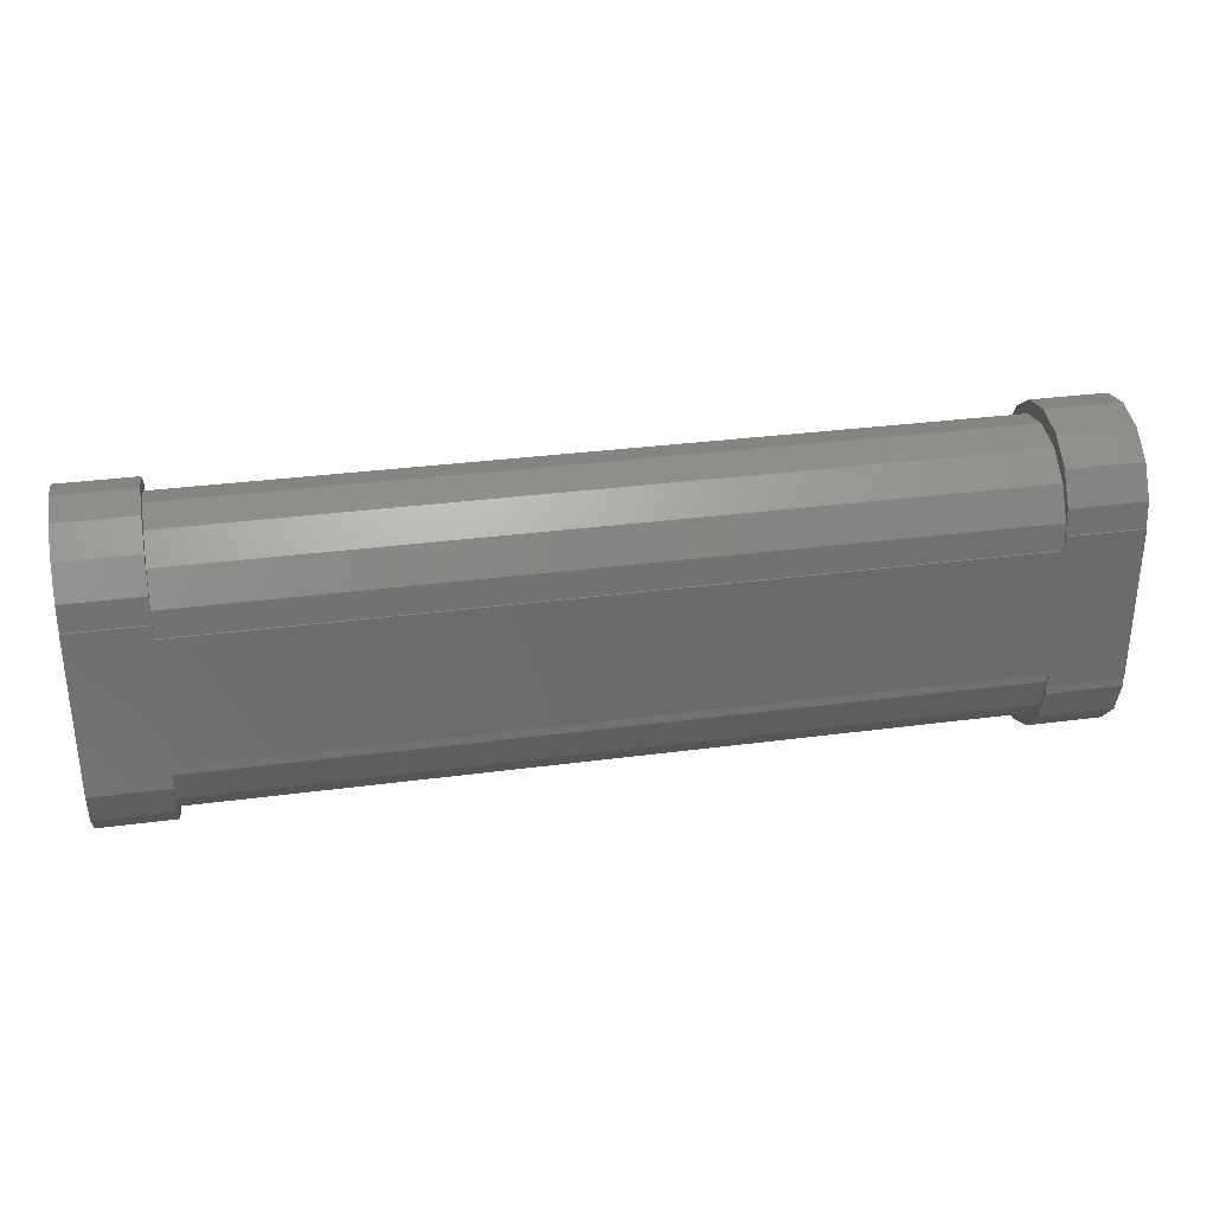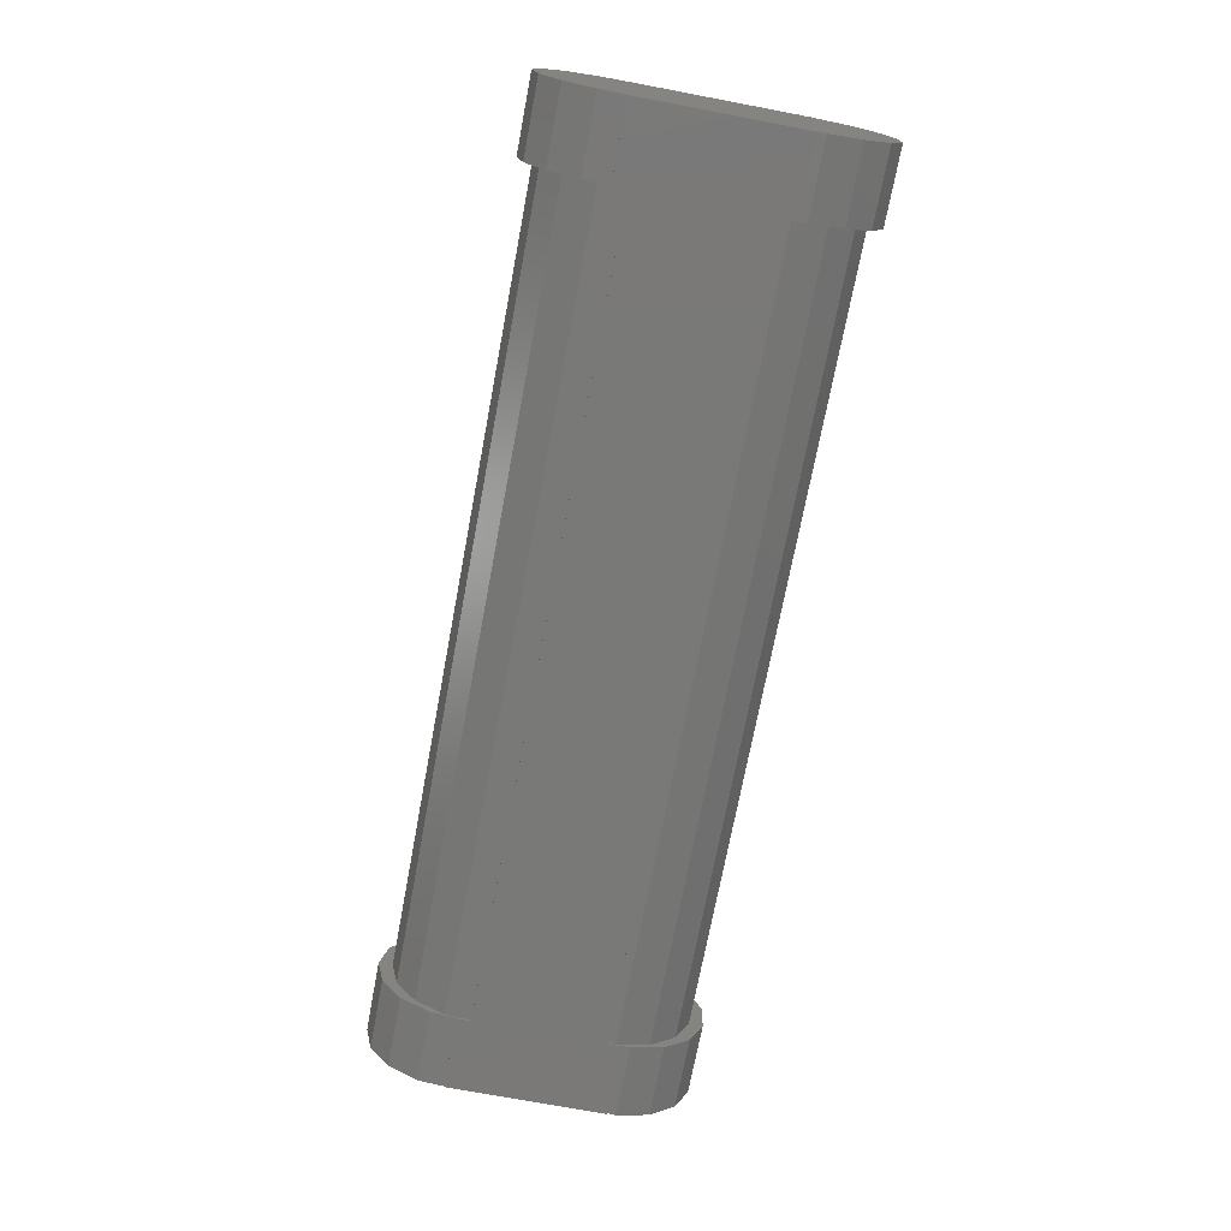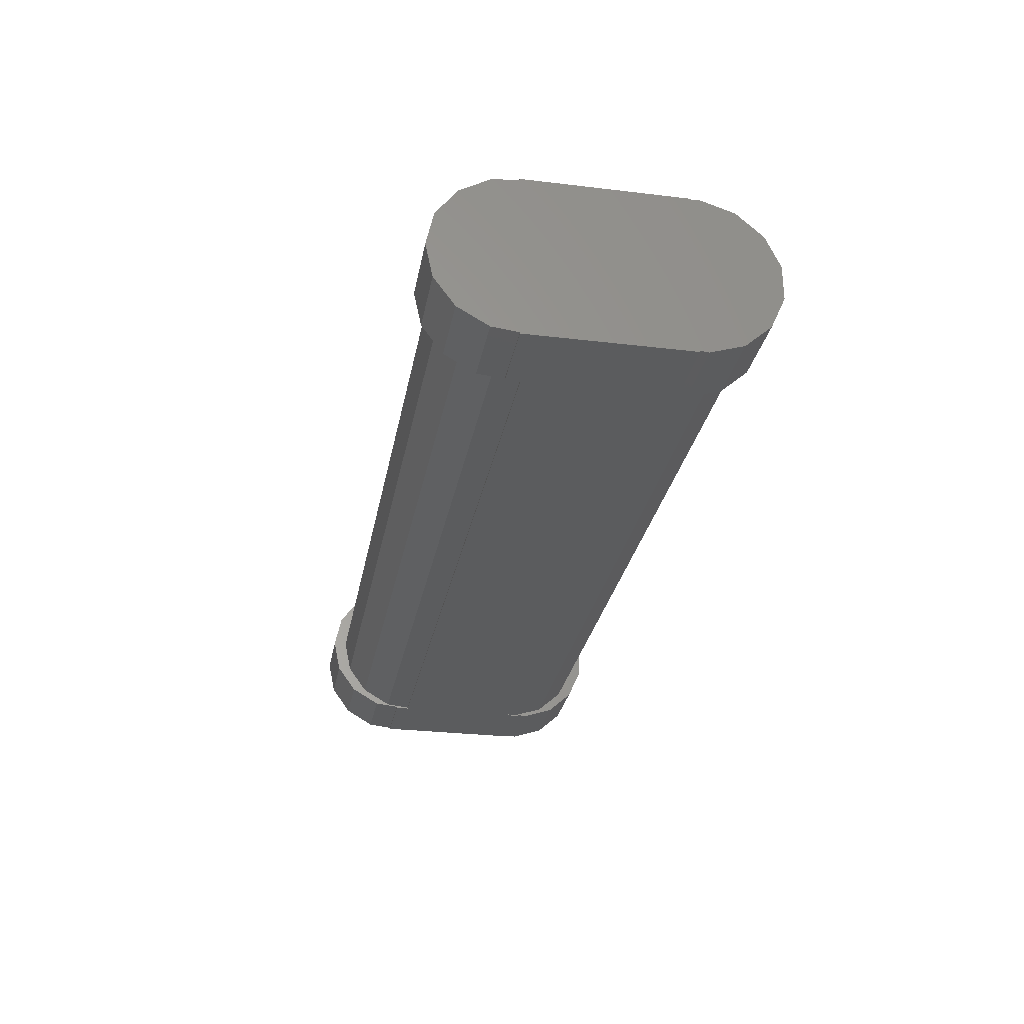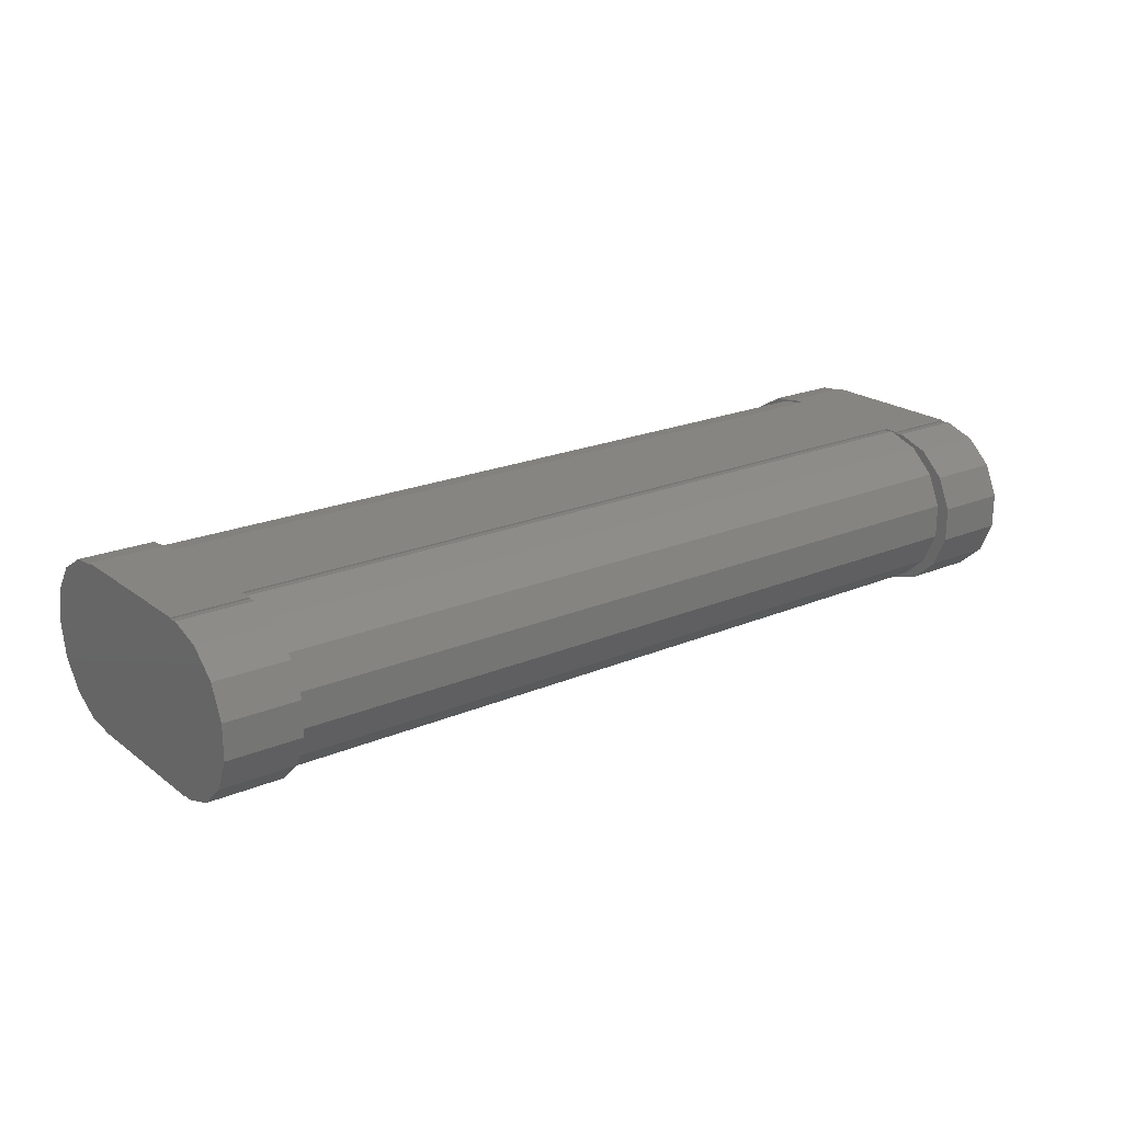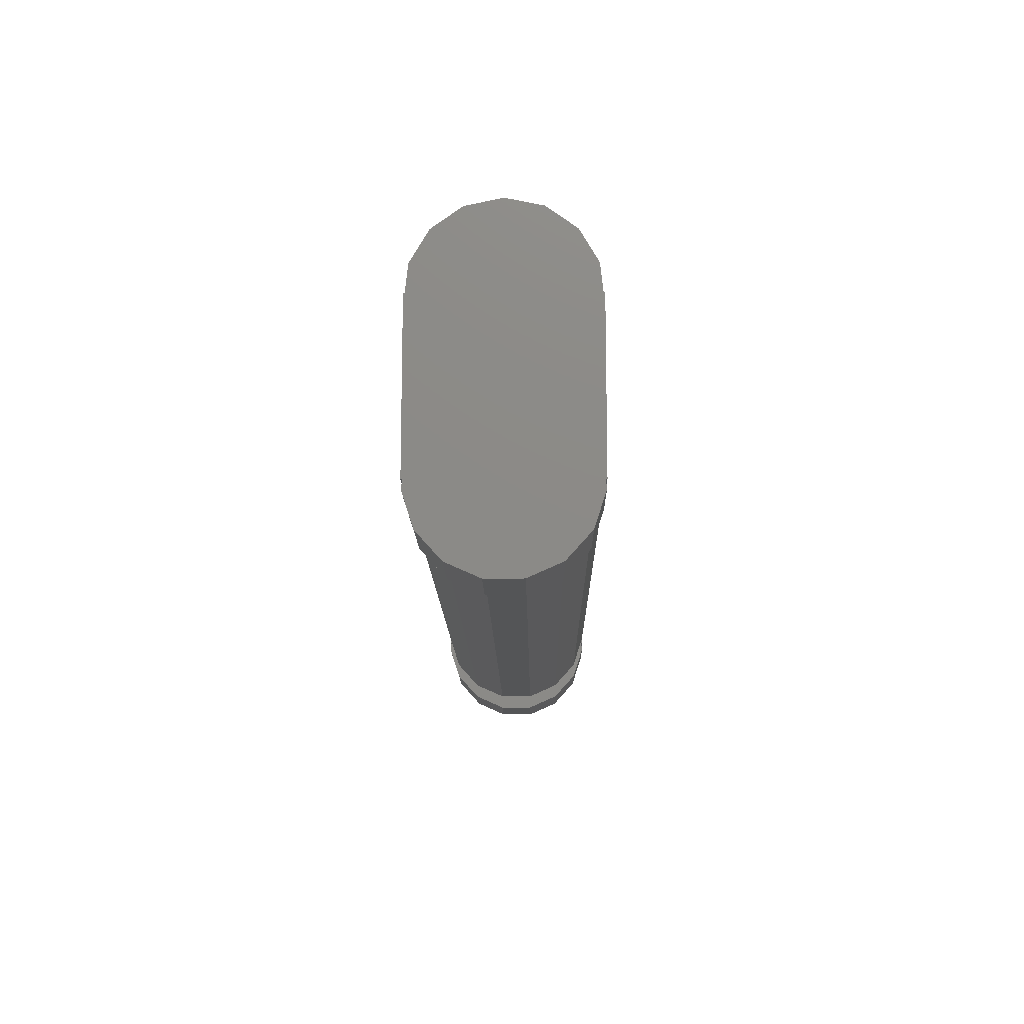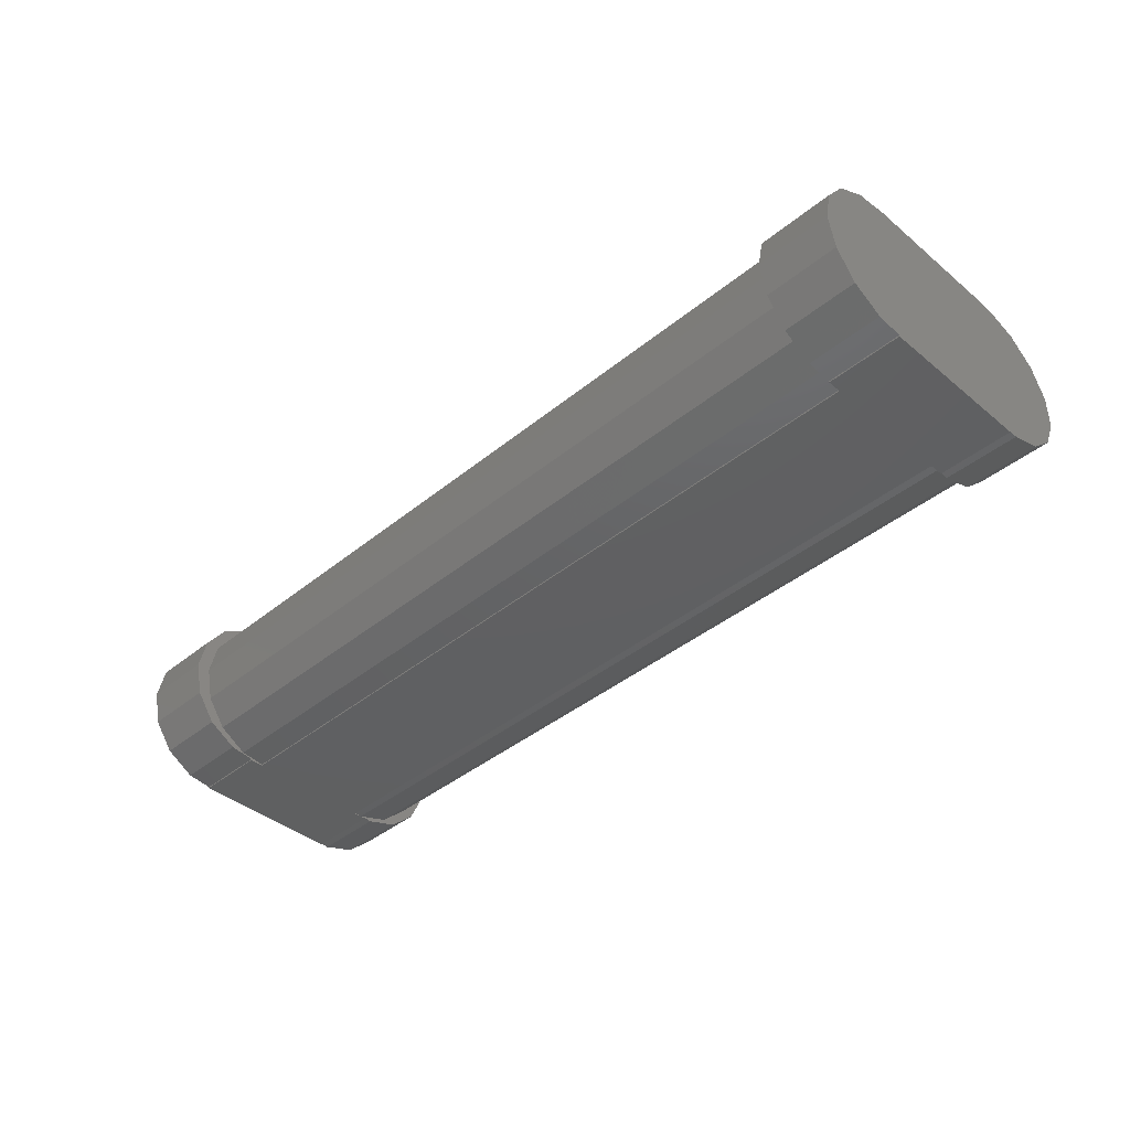
<metadata>
{"format":"stl","ext":"stl","renderer":"f3d","projection":"perspective","resolution":1024,"background":"white","views":[{"elev":32.2,"azim":-10.5,"up":"+Y"},{"elev":-72.0,"azim":-100.7,"up":"+Z"},{"elev":-28.3,"azim":-100.3,"up":"+Z"},{"elev":21.0,"azim":-37.2,"up":"+Z"},{"elev":-12.9,"azim":-89.2,"up":"+Y"},{"elev":-40.9,"azim":-135.2,"up":"+Z"}]}
</metadata>
<code>
# stl→obj: 138 verts, 272 faces
v 17.43 -37.27 6.25
v 28.18 -37.27 6.448
v 17.43 -37.27 6.448
v 28.18 -37.27 6.25
v 17.43 -37.27 30.05
v 28.18 -37.27 30.25
v 17.43 -37.27 30.25
v 28.18 -37.27 30.05
v 28.18 -43.27 28.64
v 28.18 -38.53 30.18
v 28.18 -46.98 25.3
v 28.18 -43.27 7.858
v 28.18 -38.53 6.316
v 28.18 -49.01 20.74
v 28.18 -46.98 11.2
v 28.18 -49.01 15.76
v 28.18 -14.47 30.05
v 28.18 -14.47 30.25
v 28.18 -14.47 6.448
v 28.18 -14.47 6.25
v 28.18 -3.512 23.13
v 28.18 -3.512 13.37
v 28.18 -2.475 18.25
v 28.18 -6.445 27.17
v 28.18 -10.77 29.66
v 28.18 -6.445 9.332
v 28.18 -10.77 6.837
v 17.43 -14.47 6.448
v 17.43 -14.47 6.25
v 17.43 -14.47 30.25
v 17.43 -14.47 30.05
v 17.43 -16.5 30.25
v 17.43 -35.25 30.25
v 17.43 -35.25 6.25
v 17.43 -36.5 6.316
v 17.43 -35.25 6.448
v 17.43 -41.25 7.858
v 17.43 -38.53 6.316
v 17.43 -43.27 7.858
v 17.43 -44.96 11.2
v 17.43 -46.98 11.2
v 17.43 -46.99 15.76
v 17.43 -49.01 15.76
v 17.43 -46.99 20.74
v 17.43 -16.5 6.25
v 17.43 -4.5 18.25
v 17.43 -2.475 18.25
v 17.43 -3.512 13.37
v 17.43 -3.512 23.13
v 17.43 -5.537 13.37
v 17.43 -6.445 9.332
v 17.43 -8.47 9.332
v 17.43 -10.77 6.837
v 17.43 -12.79 6.837
v 17.43 -16.5 6.448
v 17.43 -5.537 23.13
v 17.43 -6.445 27.17
v 17.43 -8.47 27.17
v 17.43 -10.77 29.66
v 17.43 -12.79 29.66
v 17.43 -16.5 30.05
v 17.43 -41.25 28.64
v 17.43 -36.5 30.18
v 17.43 -38.53 30.18
v 17.43 -43.27 28.64
v 17.43 -44.96 25.3
v 17.43 -46.98 25.3
v 17.43 -49.01 20.74
v 17.43 -35.25 30.05
v -106.8 -37.27 6.25
v -96.08 -37.27 6.448
v -106.8 -37.27 6.448
v -96.08 -37.27 6.25
v -106.8 -37.27 30.05
v -96.08 -37.27 30.25
v -106.8 -37.27 30.25
v -96.08 -37.27 30.05
v -96.08 -35.25 30.25
v -96.08 -36.5 30.18
v -96.08 -35.25 30.05
v -96.08 -41.25 28.64
v -96.08 -38.53 30.18
v -96.08 -43.27 28.64
v -96.08 -44.96 25.3
v -96.08 -46.98 25.3
v -96.08 -46.99 20.74
v -96.08 -49.01 20.74
v -96.08 -46.99 15.76
v -96.08 -14.47 30.25
v -96.08 -16.5 30.25
v -96.08 -14.47 30.05
v -96.08 -4.5 18.25
v -96.08 -2.475 18.25
v -96.08 -3.512 23.13
v -96.08 -3.512 13.37
v -96.08 -5.537 23.13
v -96.08 -6.445 27.17
v -96.08 -8.47 27.17
v -96.08 -10.77 29.66
v -96.08 -12.79 29.66
v -96.08 -16.5 30.05
v -96.08 -5.537 13.37
v -96.08 -6.445 9.332
v -96.08 -8.47 9.332
v -96.08 -10.77 6.837
v -96.08 -12.79 6.837
v -96.08 -14.47 6.448
v -96.08 -16.5 6.448
v -96.08 -14.47 6.25
v -96.08 -16.5 6.25
v -96.08 -41.25 7.858
v -96.08 -36.5 6.316
v -96.08 -38.53 6.316
v -96.08 -43.27 7.858
v -96.08 -44.96 11.2
v -96.08 -46.98 11.2
v -96.08 -49.01 15.76
v -96.08 -35.25 6.25
v -96.08 -35.25 6.448
v -106.8 -14.47 6.448
v -106.8 -14.47 6.25
v -106.8 -14.47 30.25
v -106.8 -14.47 30.05
v -106.8 -46.98 25.3
v -106.8 -43.27 7.858
v -106.8 -38.53 6.316
v -106.8 -43.27 28.64
v -106.8 -38.53 30.18
v -106.8 -46.98 11.2
v -106.8 -49.01 15.76
v -106.8 -49.01 20.74
v -106.8 -3.512 13.37
v -106.8 -3.512 23.13
v -106.8 -2.475 18.25
v -106.8 -6.445 9.332
v -106.8 -10.77 6.837
v -106.8 -6.445 27.17
v -106.8 -10.77 29.66
f 1 2 3
f 2 1 4
f 5 6 7
f 6 5 8
f 9 8 10
f 11 8 9
f 8 11 2
f 2 12 13
f 14 2 11
f 2 15 12
f 2 14 15
f 15 14 16
f 8 17 18
f 17 8 19
f 8 18 6
f 2 19 8
f 19 2 20
f 20 2 4
f 21 22 23
f 17 21 24
f 21 17 22
f 17 24 25
f 19 22 17
f 22 19 26
f 26 19 27
f 20 28 19
f 28 20 29
f 17 30 18
f 30 17 31
f 32 18 30
f 18 32 6
f 33 6 32
f 6 33 7
f 34 35 36
f 1 35 34
f 3 35 1
f 3 37 35
f 38 37 3
f 39 37 38
f 39 40 37
f 41 40 39
f 41 42 40
f 42 43 44
f 43 42 41
f 29 45 28
f 46 47 48
f 47 46 49
f 48 50 46
f 51 50 48
f 51 52 50
f 53 52 51
f 53 54 52
f 28 54 53
f 55 28 45
f 28 55 54
f 56 49 46
f 56 57 49
f 58 57 56
f 58 59 57
f 60 59 58
f 60 31 59
f 61 31 60
f 61 30 31
f 30 61 32
f 62 5 63
f 62 64 5
f 62 65 64
f 66 65 62
f 66 67 65
f 44 67 66
f 68 44 43
f 44 68 67
f 63 33 69
f 63 7 33
f 7 63 5
f 34 45 29
f 34 29 1
f 1 20 4
f 20 1 29
f 43 14 68
f 14 43 16
f 64 9 10
f 9 64 65
f 65 11 9
f 11 65 67
f 5 10 8
f 10 5 64
f 68 11 67
f 11 68 14
f 41 16 43
f 16 41 15
f 41 12 15
f 12 41 39
f 38 2 13
f 2 38 3
f 39 13 12
f 13 39 38
f 23 49 21
f 49 23 47
f 59 17 25
f 17 59 31
f 53 26 27
f 26 53 51
f 28 27 19
f 27 28 53
f 57 25 24
f 25 57 59
f 21 57 24
f 57 21 49
f 26 48 22
f 48 26 51
f 22 47 23
f 47 22 48
f 70 71 72
f 71 70 73
f 74 75 76
f 75 74 77
f 78 79 80
f 75 79 78
f 77 79 75
f 77 81 79
f 82 81 77
f 83 81 82
f 83 84 81
f 85 84 83
f 85 86 84
f 86 87 88
f 87 86 85
f 89 90 91
f 92 93 94
f 93 92 95
f 94 96 92
f 97 96 94
f 97 98 96
f 99 98 97
f 99 100 98
f 91 100 99
f 101 91 90
f 91 101 100
f 102 95 92
f 102 103 95
f 104 103 102
f 104 105 103
f 106 105 104
f 106 107 105
f 108 107 106
f 108 109 107
f 109 108 110
f 111 71 112
f 111 113 71
f 111 114 113
f 115 114 111
f 115 116 114
f 88 116 115
f 117 88 87
f 88 117 116
f 112 118 119
f 112 73 118
f 73 112 71
f 90 89 75
f 75 78 90
f 109 120 107
f 120 109 121
f 91 122 89
f 122 91 123
f 122 75 89
f 75 122 76
f 72 120 121
f 120 74 123
f 123 74 122
f 72 121 70
f 120 72 74
f 124 74 72
f 125 72 126
f 74 127 128
f 129 72 125
f 130 72 129
f 74 124 127
f 72 130 124
f 124 130 131
f 132 133 134
f 120 132 135
f 132 120 133
f 120 135 136
f 123 133 120
f 133 123 137
f 137 123 138
f 122 74 76
f 70 118 73
f 118 70 110
f 121 110 70
f 110 121 109
f 130 87 131
f 87 130 117
f 128 83 82
f 83 128 127
f 127 85 83
f 85 127 124
f 74 82 77
f 82 74 128
f 131 85 124
f 85 131 87
f 129 117 130
f 117 129 116
f 129 114 116
f 114 129 125
f 126 71 113
f 71 126 72
f 125 113 114
f 113 125 126
f 93 133 94
f 133 93 134
f 138 91 99
f 91 138 123
f 136 103 105
f 103 136 135
f 120 105 107
f 105 120 136
f 137 99 97
f 99 137 138
f 94 137 97
f 137 94 133
f 103 132 95
f 132 103 135
f 95 134 93
f 134 95 132
f 118 36 119
f 36 118 34
f 80 33 78
f 33 80 69
f 45 108 55
f 108 45 110
f 61 90 32
f 90 61 101
f 90 33 32
f 33 90 78
f 118 45 34
f 45 118 110
f 88 44 86
f 44 88 42
f 115 42 88
f 42 115 40
f 80 63 69
f 63 80 79
f 79 62 63
f 62 79 81
f 81 66 62
f 66 81 84
f 86 66 84
f 66 86 44
f 111 35 37
f 35 111 112
f 115 37 40
f 37 115 111
f 112 36 35
f 36 112 119
f 46 96 56
f 96 46 92
f 100 61 60
f 61 100 101
f 98 60 58
f 60 98 100
f 56 98 58
f 98 56 96
f 106 52 54
f 52 106 104
f 52 102 50
f 102 52 104
f 50 92 46
f 92 50 102
f 108 54 55
f 54 108 106

</code>
